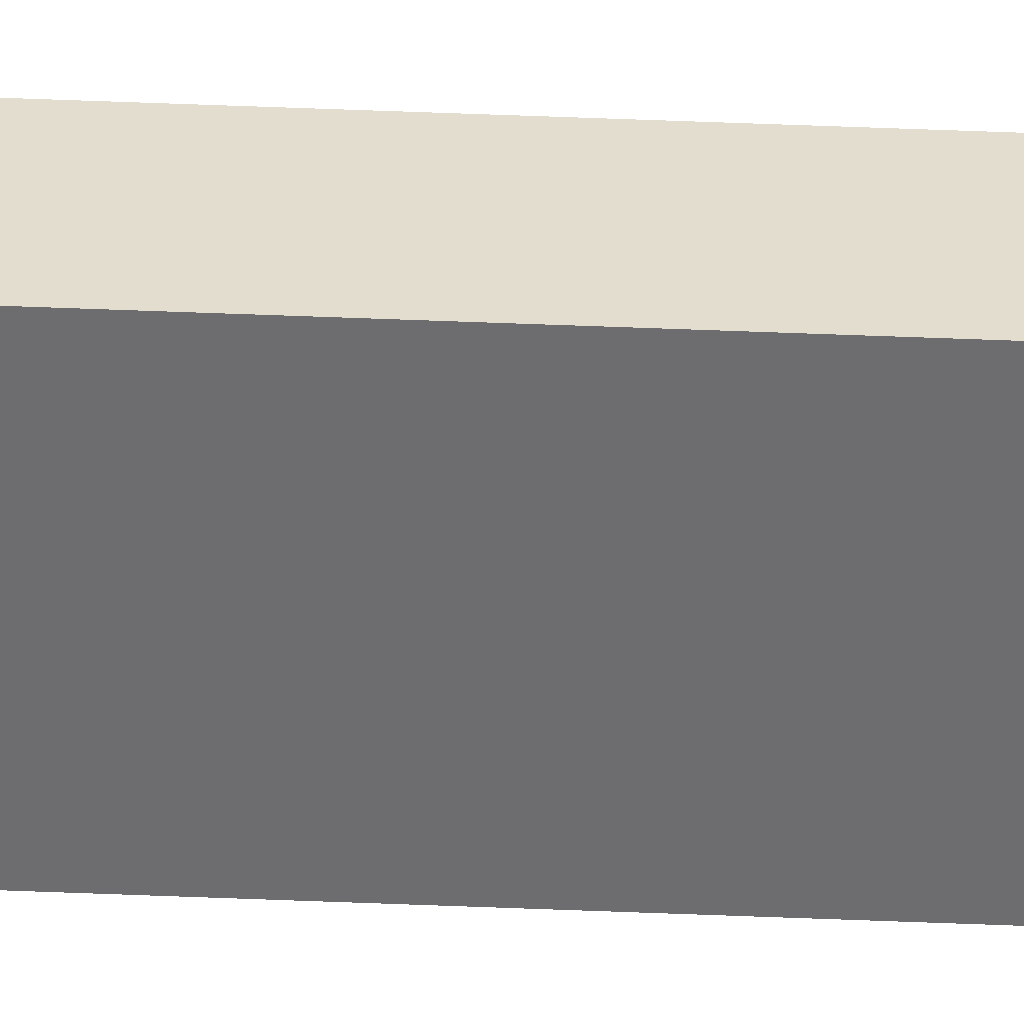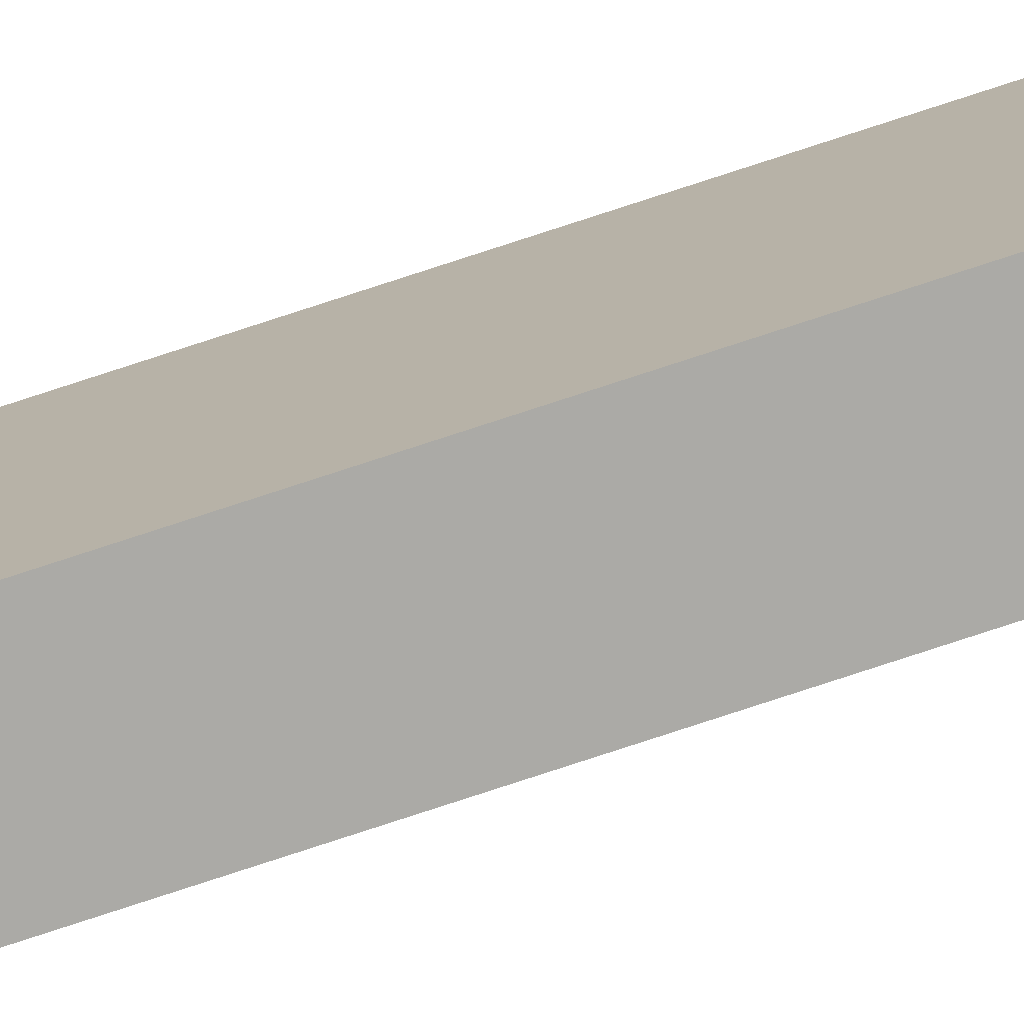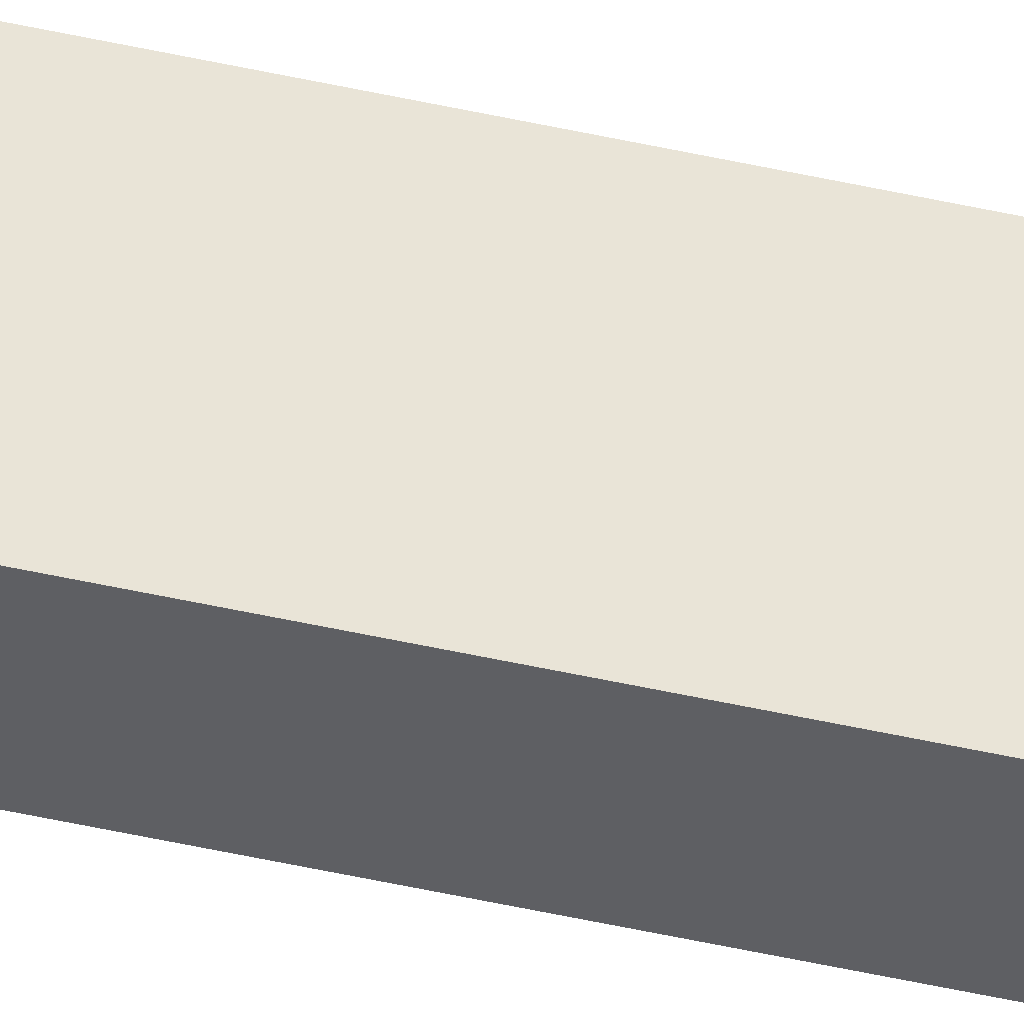
<metadata>
{"format":"obj","ext":"obj","renderer":"f3d","projection":"perspective","resolution":1024,"background":"white","views":[{"elev":35.5,"azim":93.4,"up":"+Z"},{"elev":-75.9,"azim":108.3,"up":"+Z"},{"elev":-40.8,"azim":73.8,"up":"+Z"}]}
</metadata>
<code>
o Cube.4479_0077
v 0.1015 0.06 -1.101
v 0.1015 0.372 -1.101
v 0.1015 0.06 -1.107
v 0.1015 0.372 -1.107
v 0.1045 0.06 -1.101
v 0.1045 0.372 -1.101
v 0.1045 0.06 -1.107
v 0.1045 0.372 -1.107
f 2 3 1
f 4 7 3
f 8 5 7
f 6 1 5
f 7 1 3
f 4 6 8
f 2 4 3
f 4 8 7
f 8 6 5
f 6 2 1
f 7 5 1
f 4 2 6

</code>
